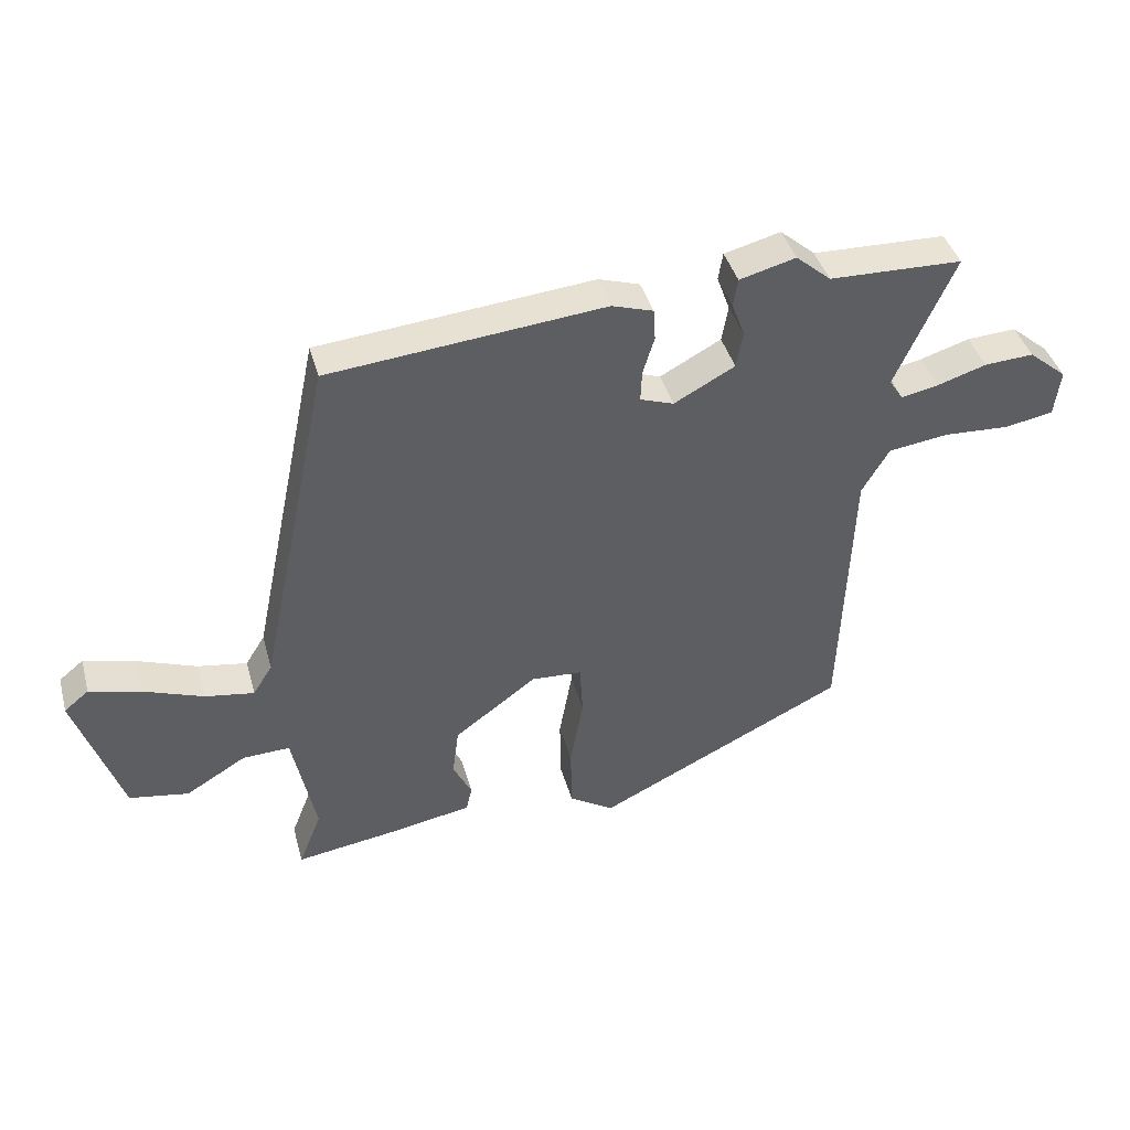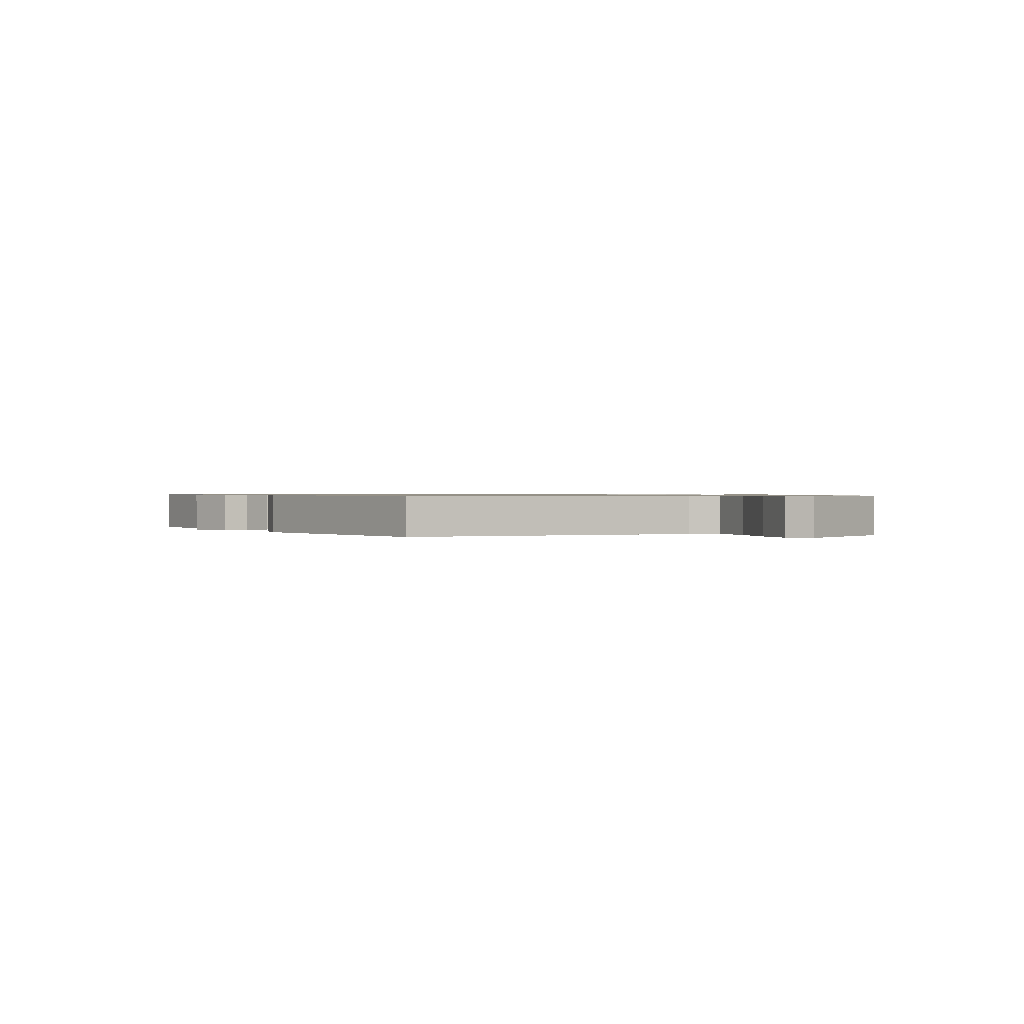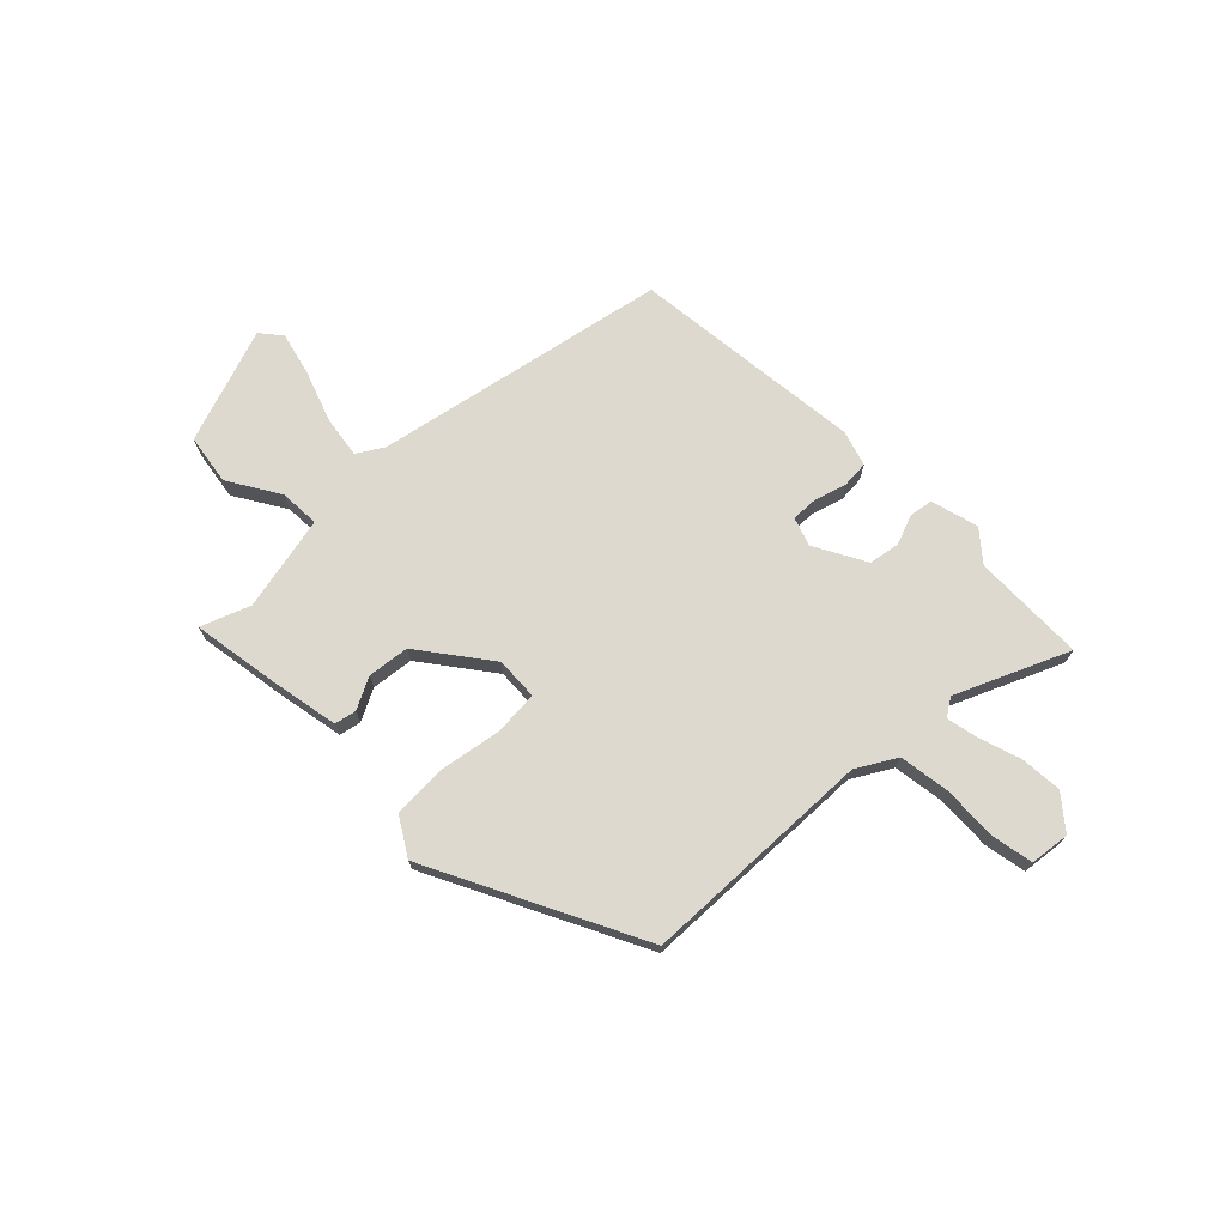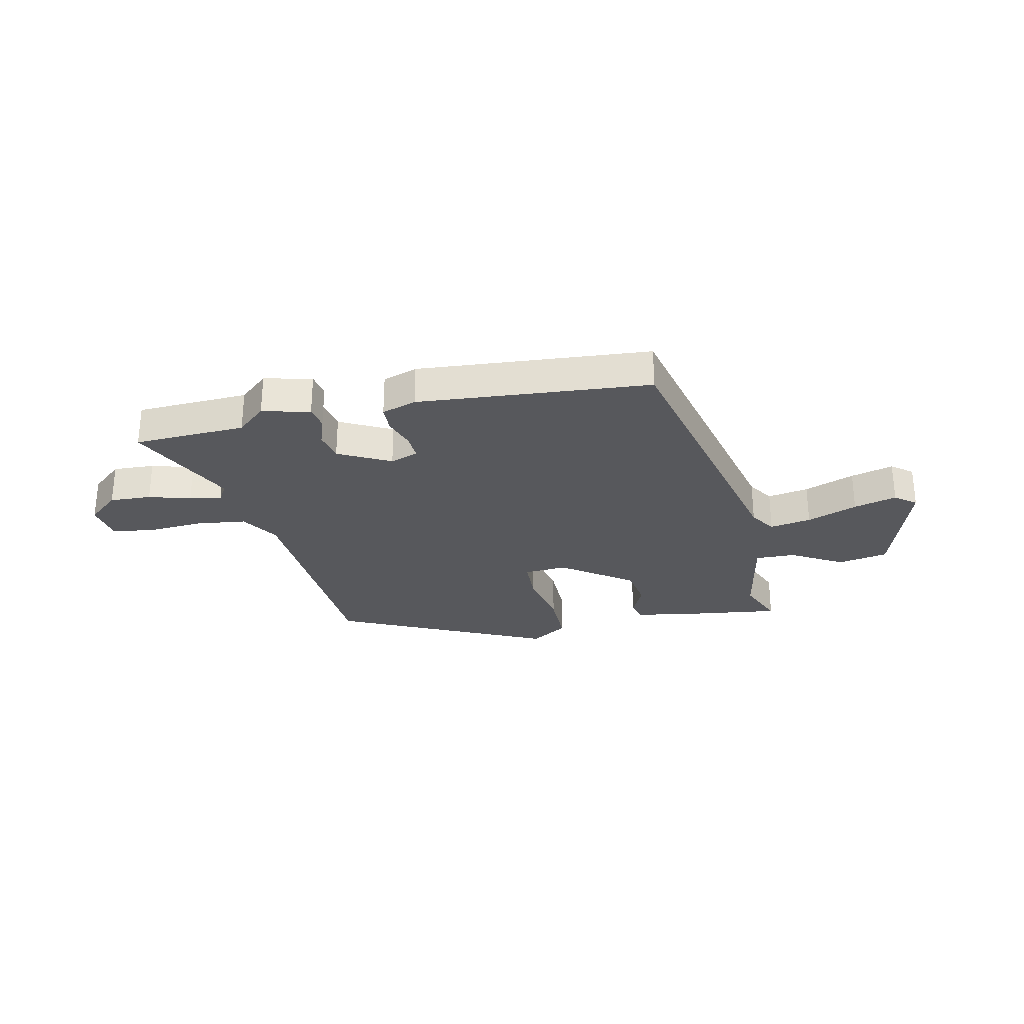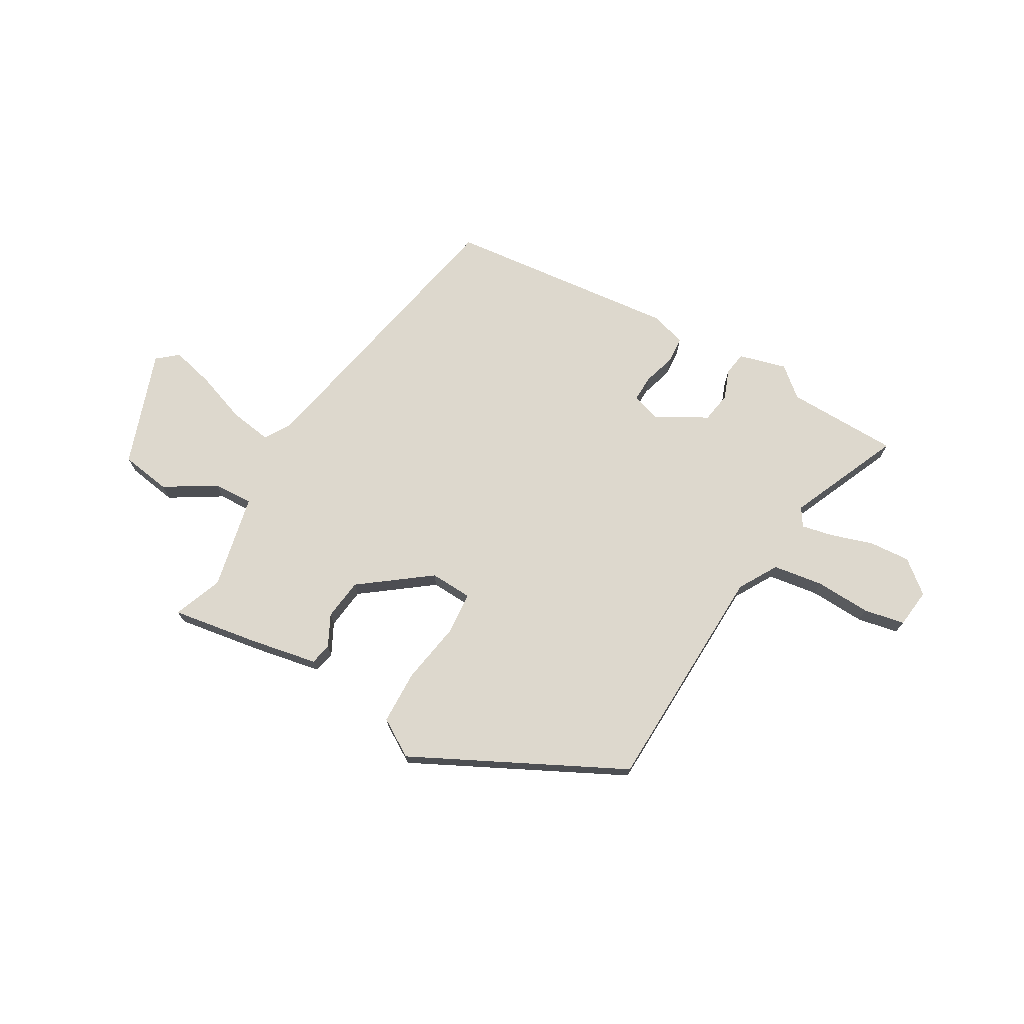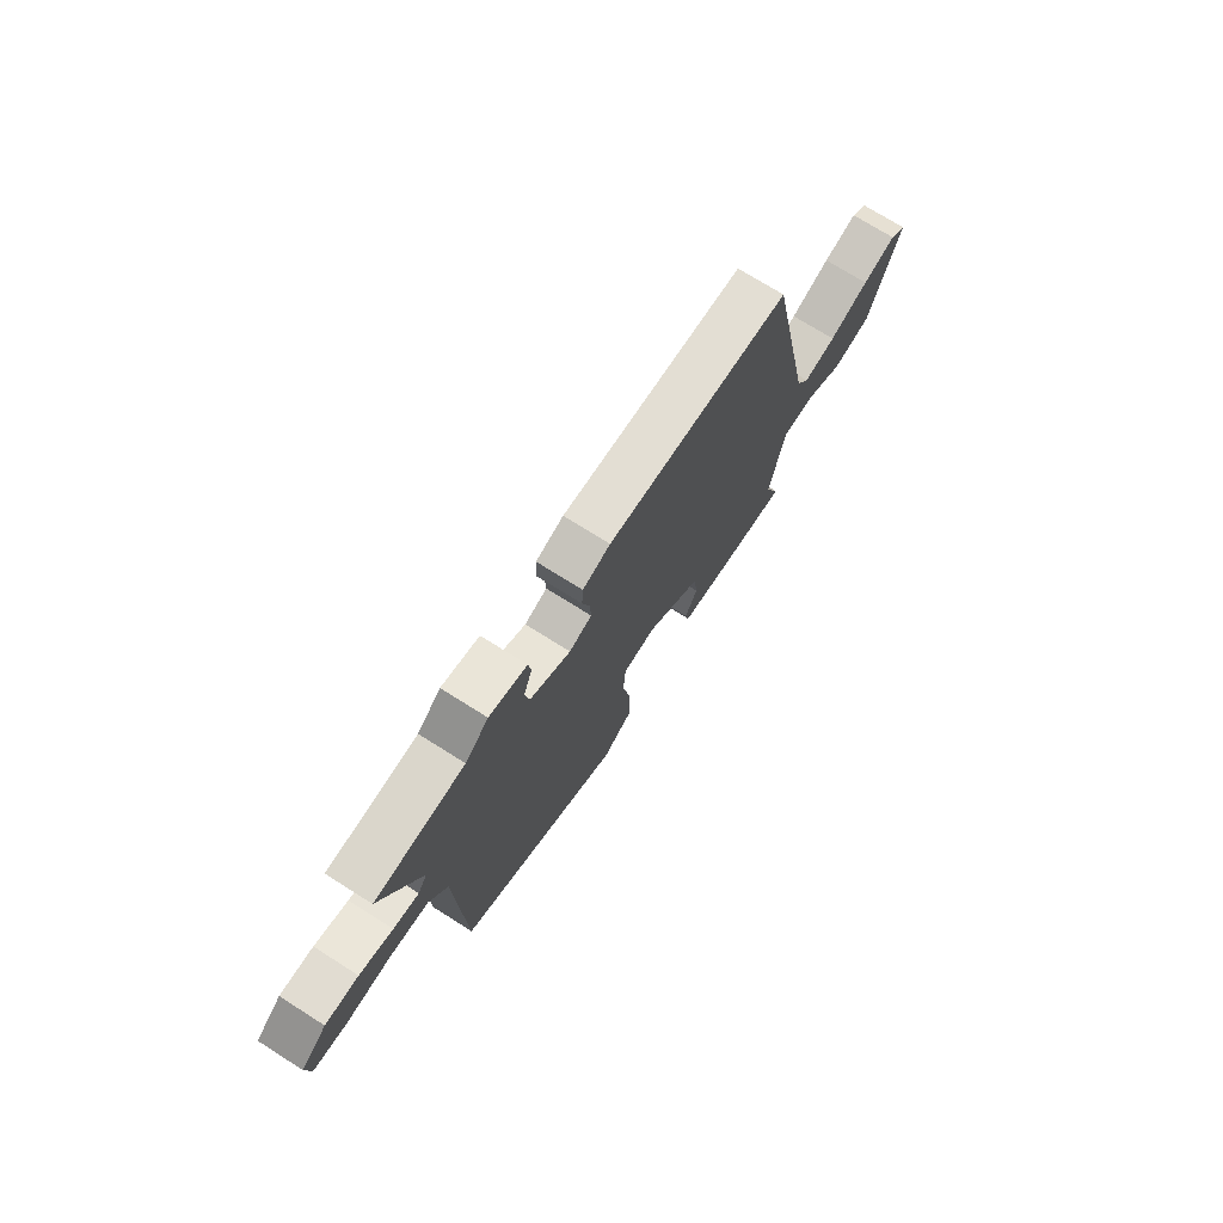
<metadata>
{"format":"obj","ext":"obj","renderer":"f3d","projection":"perspective","resolution":1024,"background":"white","views":[{"elev":40.9,"azim":164.9,"up":"+Z"},{"elev":0.8,"azim":56.4,"up":"+Y"},{"elev":71.7,"azim":-135.0,"up":"+Y"},{"elev":-28.4,"azim":13.4,"up":"+Y"},{"elev":72.3,"azim":-150.4,"up":"+Y"},{"elev":72.7,"azim":-57.7,"up":"+Z"}]}
</metadata>
<code>
v -0.572 0.07 0.498
v -0.367 0.07 0.503
v -0.313 0.07 0.549
v -0.226 0.07 0.526
v -0.219 0.07 0.483
v -0.239 0.07 0.429
v -0.229 0.07 0.373
v -0.135 0.07 0.322
v -0.083 0.07 0.34
v -0.085 0.07 0.388
v -0.103 0.07 0.446
v -0.1 0.07 0.495
v -0.036 0.07 0.515
v 0.389 0.07 0.473
v 0.5 0.07 -0.059
v 0.53 0.07 -0.107
v 0.606 0.07 -0.095
v 0.699 0.07 -0.061
v 0.778 0.07 -0.041
v 0.816 0.07 -0.072
v 0.744 0.07 -0.283
v 0.652 0.07 -0.298
v 0.559 0.07 -0.242
v 0.486 0.07 -0.239
v 0.45 0.07 -0.413
v 0.485 0.07 -0.502
v 0.327 0.07 -0.478
v 0.202 0.07 -0.455
v 0.193 0.07 -0.416
v 0.222 0.07 -0.358
v 0.212 0.07 -0.282
v 0.085 0.07 -0.188
v 0.007 0.07 -0.192
v 0.002 0.07 -0.272
v 0.022 0.07 -0.384
v 0.02 0.07 -0.483
v -0.049 0.07 -0.526
v -0.434 0.07 -0.336
v -0.451 0.07 0.089
v -0.493 0.07 0.16
v -0.585 0.07 0.173
v -0.687 0.07 0.168
v -0.762 0.07 0.182
v -0.771 0.07 0.254
v -0.712 0.07 0.303
v -0.636 0.07 0.298
v -0.56 0.07 0.274
v -0.502 0.07 0.262
v -0.481 0.07 0.295
v -0.572 0 0.498
v -0.367 0 0.503
v -0.313 0 0.549
v -0.226 0 0.526
v -0.219 0 0.483
v -0.239 0 0.429
v -0.229 0 0.373
v -0.135 0 0.322
v -0.083 0 0.34
v -0.085 0 0.388
v -0.103 0 0.446
v -0.1 0 0.495
v -0.036 0 0.515
v 0.389 0 0.473
v 0.5 0 -0.059
v 0.53 0 -0.107
v 0.606 0 -0.095
v 0.699 0 -0.061
v 0.778 0 -0.041
v 0.816 0 -0.072
v 0.744 0 -0.283
v 0.652 0 -0.298
v 0.559 0 -0.242
v 0.486 0 -0.239
v 0.45 0 -0.413
v 0.485 0 -0.502
v 0.327 0 -0.478
v 0.202 0 -0.455
v 0.193 0 -0.416
v 0.222 0 -0.358
v 0.212 0 -0.282
v 0.085 0 -0.188
v 0.007 0 -0.192
v 0.002 0 -0.272
v 0.022 0 -0.384
v 0.02 0 -0.483
v -0.049 0 -0.526
v -0.434 0 -0.336
v -0.451 0 0.089
v -0.493 0 0.16
v -0.585 0 0.173
v -0.687 0 0.168
v -0.762 0 0.182
v -0.771 0 0.254
v -0.712 0 0.303
v -0.636 0 0.298
v -0.56 0 0.274
v -0.502 0 0.262
v -0.481 0 0.295
f 44 45 46 47
f 44 47 48
f 41 42 43 44
f 40 41 44 48
f 39 40 48 49
f 37 38 39
f 34 35 36 37
f 33 34 37 39
f 32 33 39 49
f 27 28 29 30
f 25 26 27 30
f 24 25 30 31
f 20 21 22 23
f 20 23 24
f 17 18 19 20
f 16 17 20 24
f 15 16 24 31
f 10 11 12 13
f 9 10 13 14
f 8 9 14 15
f 3 4 5 6
f 2 3 6 7
f 1 2 7
f 15 31 32 49
f 8 15 49
f 1 7 8 49
f 96 95 94 93
f 97 96 93
f 93 92 91 90
f 97 93 90 89
f 98 97 89 88
f 88 87 86
f 86 85 84 83
f 88 86 83 82
f 98 88 82 81
f 79 78 77 76
f 79 76 75 74
f 80 79 74 73
f 72 71 70 69
f 73 72 69
f 69 68 67 66
f 73 69 66 65
f 80 73 65 64
f 62 61 60 59
f 63 62 59 58
f 64 63 58 57
f 55 54 53 52
f 56 55 52 51
f 56 51 50
f 98 81 80 64
f 98 64 57
f 98 57 56 50
f 1 50 51 2
f 2 51 52 3
f 3 52 53 4
f 4 53 54 5
f 5 54 55 6
f 6 55 56 7
f 7 56 57 8
f 8 57 58 9
f 9 58 59 10
f 10 59 60 11
f 11 60 61 12
f 12 61 62 13
f 13 62 63 14
f 14 63 64 15
f 15 64 65 16
f 16 65 66 17
f 17 66 67 18
f 18 67 68 19
f 19 68 69 20
f 20 69 70 21
f 21 70 71 22
f 22 71 72 23
f 23 72 73 24
f 24 73 74 25
f 25 74 75 26
f 26 75 76 27
f 27 76 77 28
f 28 77 78 29
f 29 78 79 30
f 30 79 80 31
f 31 80 81 32
f 32 81 82 33
f 33 82 83 34
f 34 83 84 35
f 35 84 85 36
f 36 85 86 37
f 37 86 87 38
f 38 87 88 39
f 39 88 89 40
f 40 89 90 41
f 41 90 91 42
f 42 91 92 43
f 43 92 93 44
f 44 93 94 45
f 45 94 95 46
f 46 95 96 47
f 47 96 97 48
f 48 97 98 49
f 49 98 50 1

</code>
